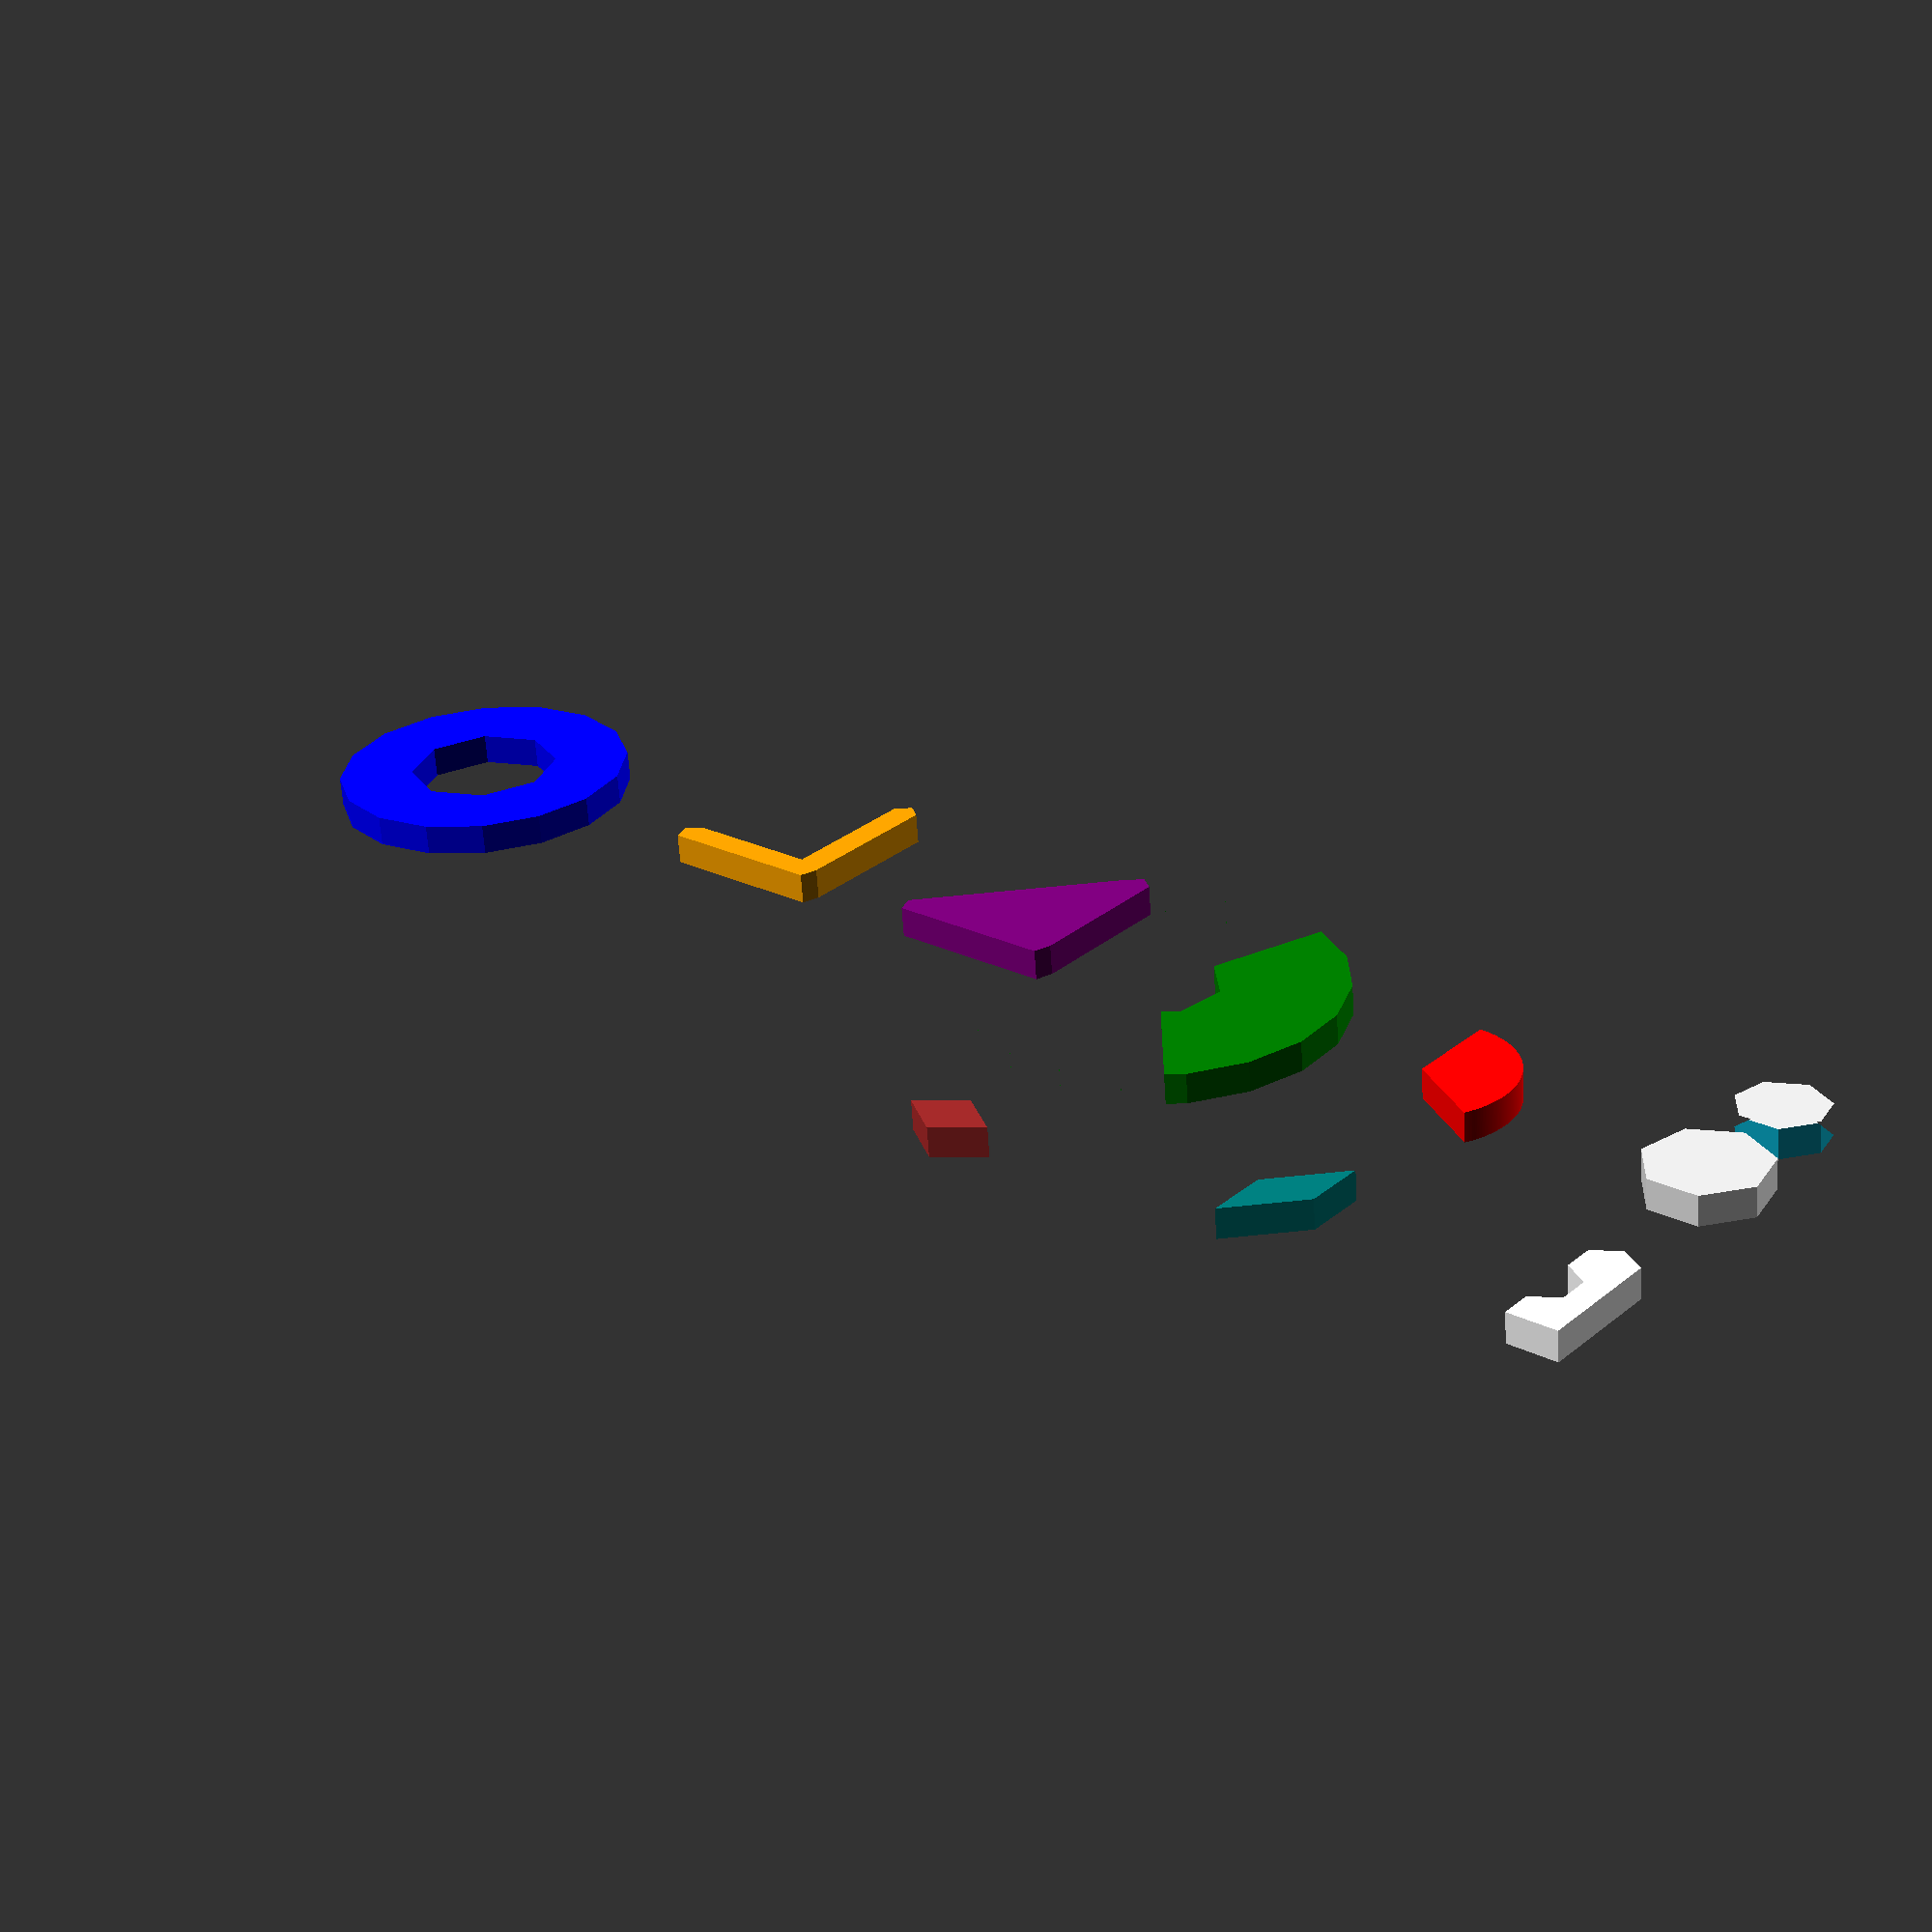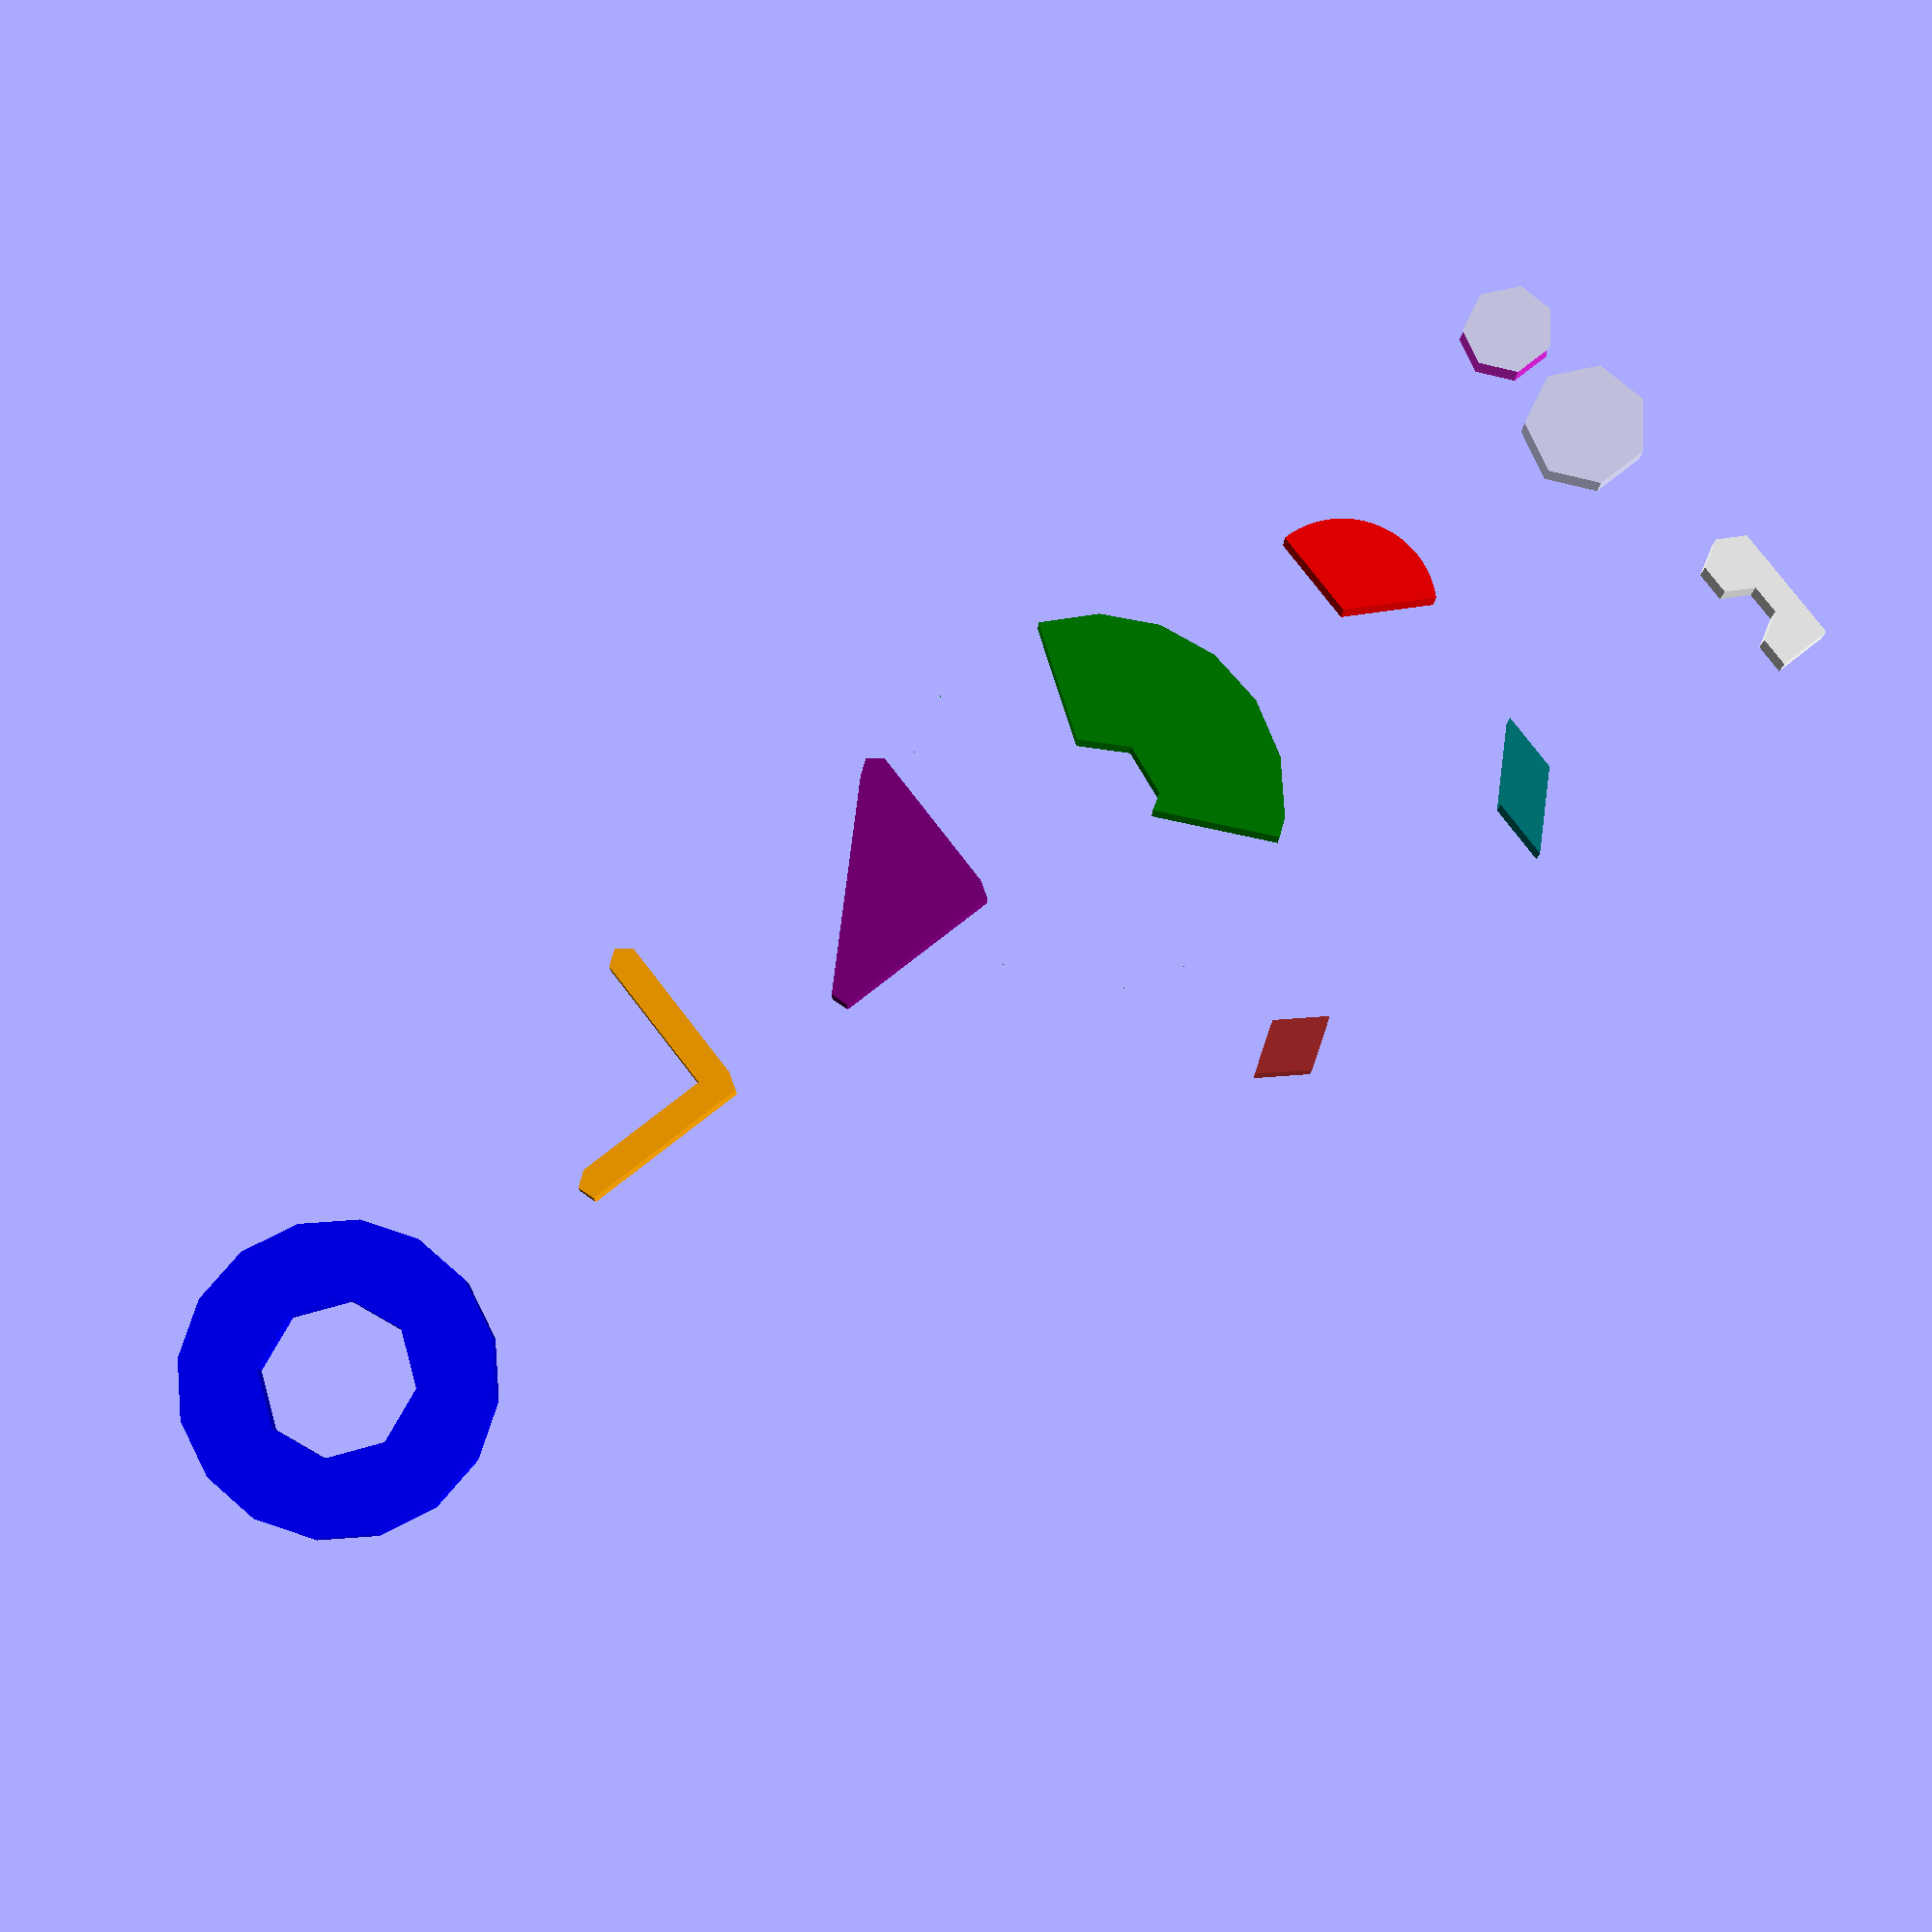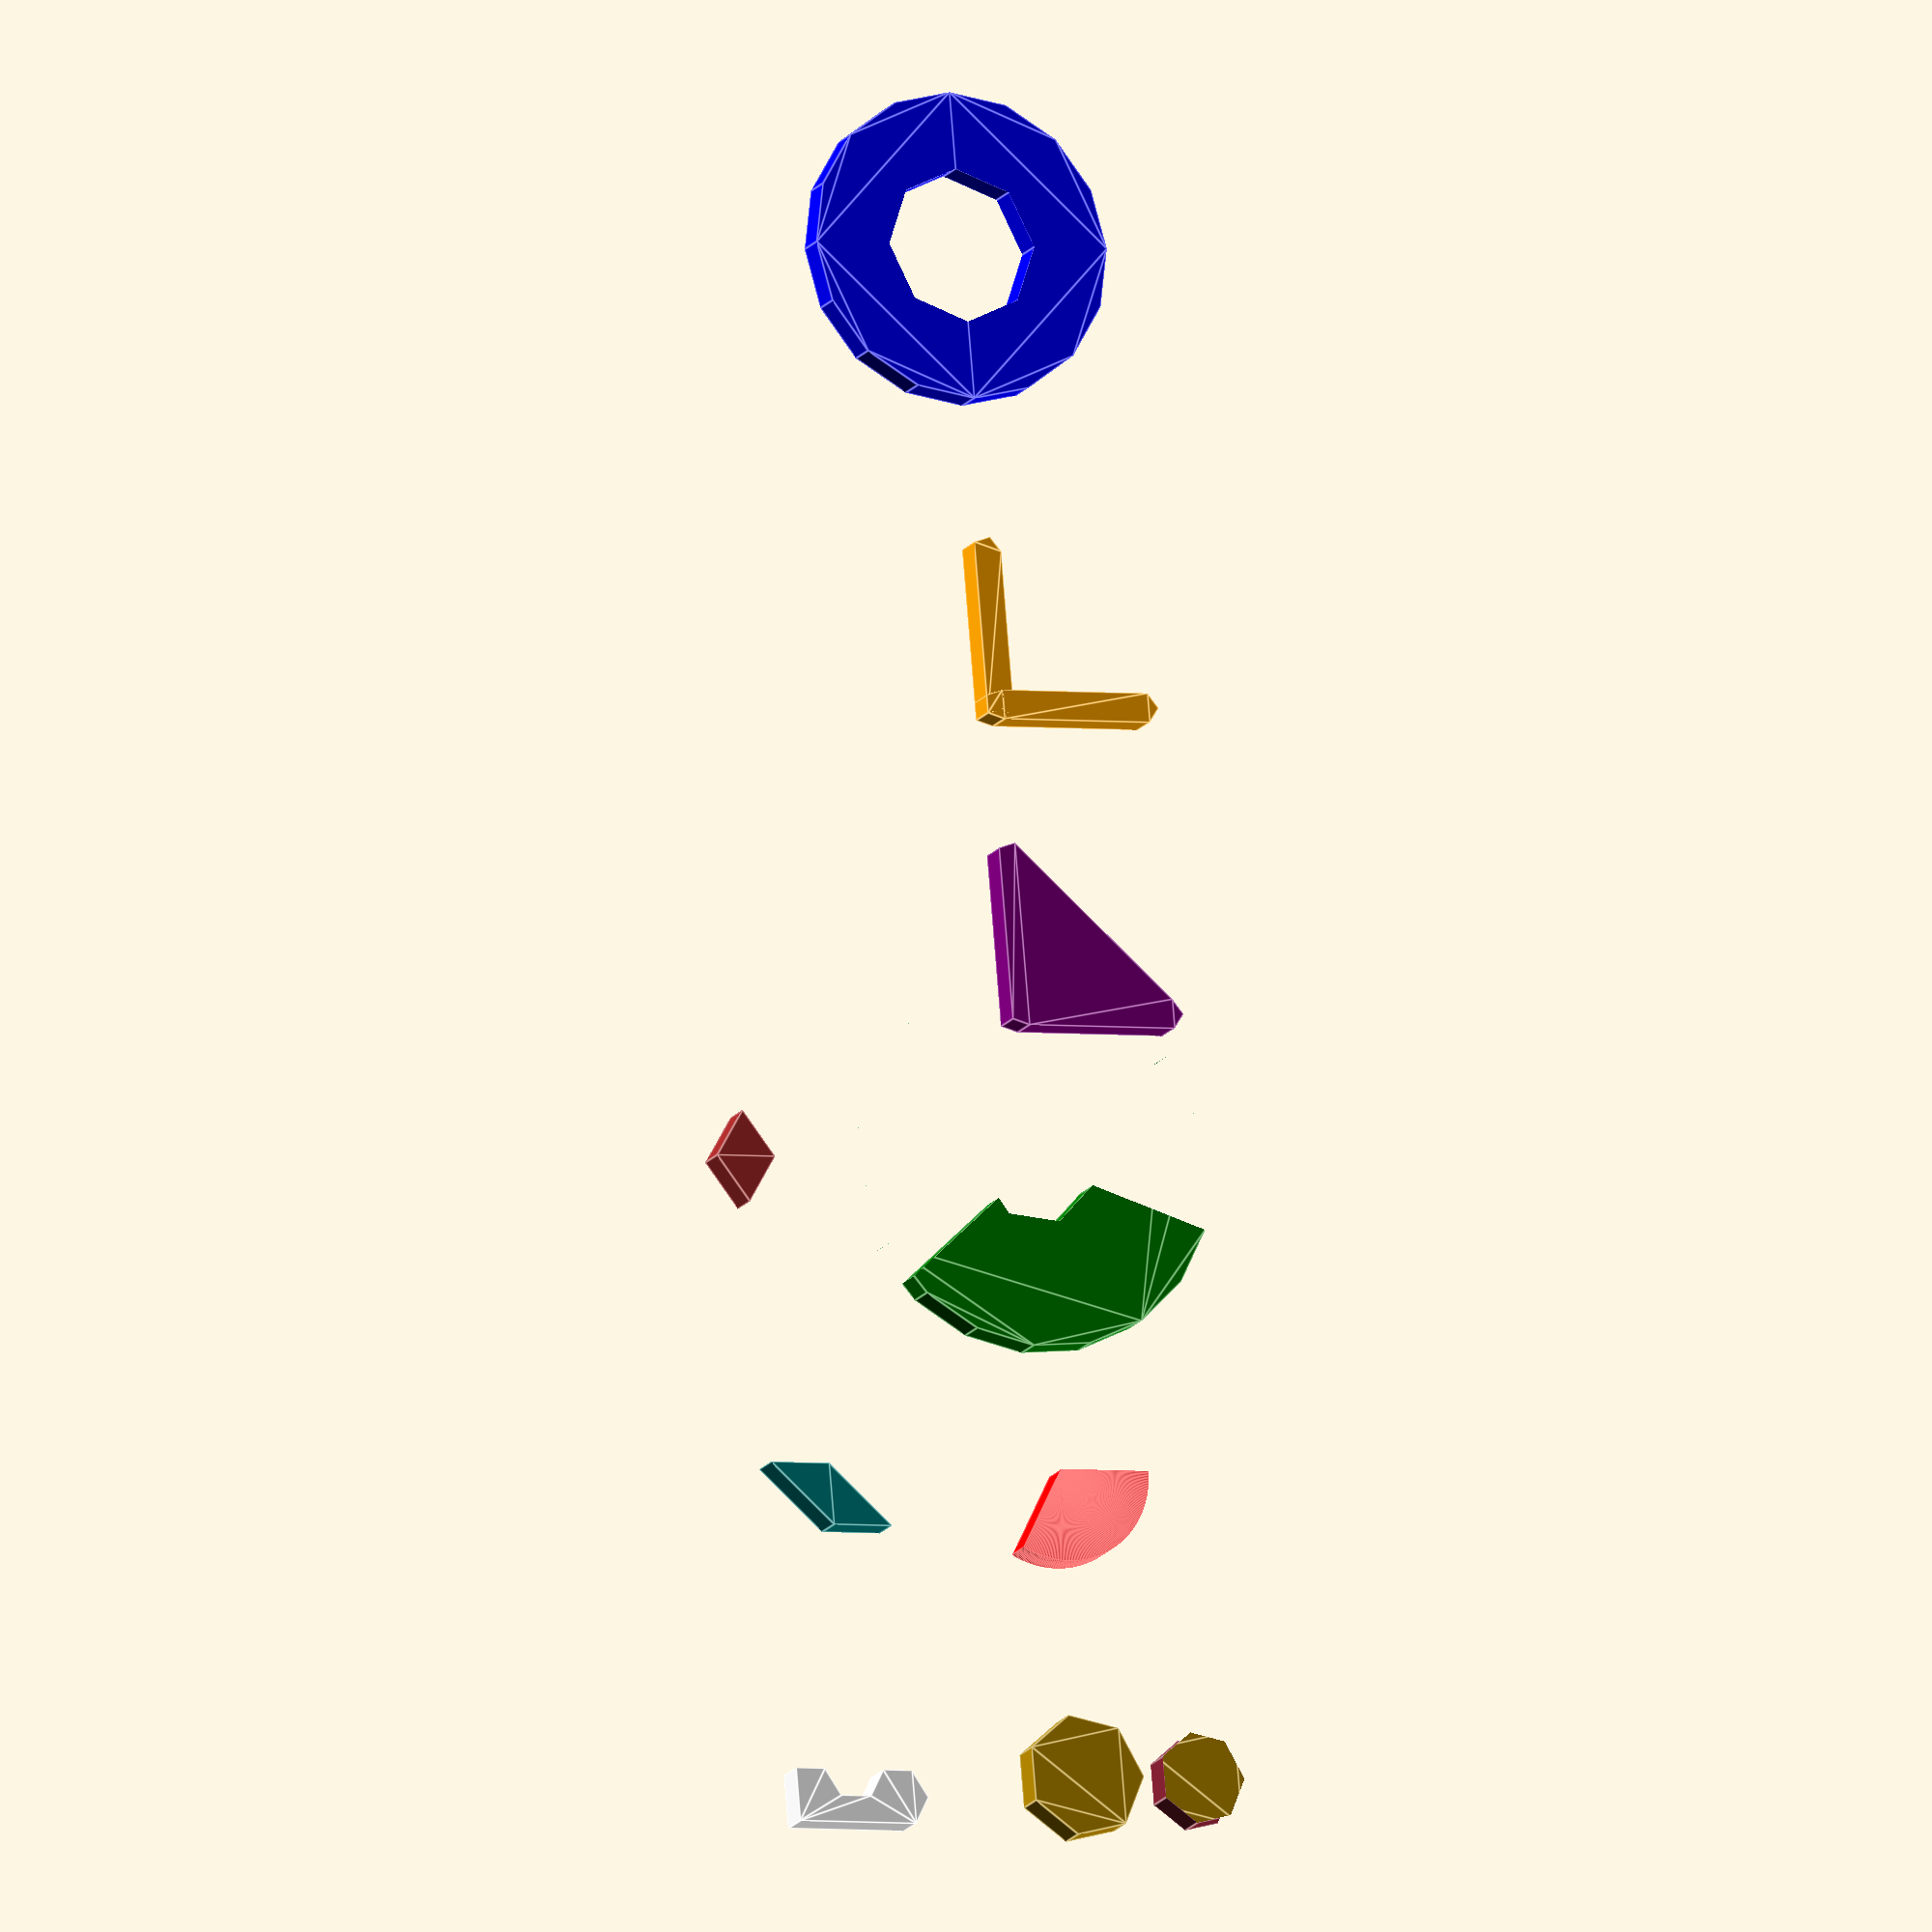
<openscad>
module subtract_tolerance_3d(t) {
    difference() {
        children();
        minkowski() {
            difference() {
                minkowski() {
                    children();
                    sphere(0.01);
                }
                children();
            }
            sphere(t);
        }
    }
}

module subtract_tolerance_2d(t) {
    difference() {
      children();
        minkowski() {
            difference() {
                minkowski() {
                    children();
                    circle(0.01);
                }
                children();
            }
            circle(t);
        }
    }
}

module circular_sector(radius = 1, angle=90) {
    
    points = concat(
        [[0, 0]], 
        [for (a = [0 : angle]) radius * [ cos(a), sin(a) ]]
    );
    paths = [[for (a = [0 : len(points) - 1]) a]];

    polygon(
        points,
        paths
    );

}

module exterior_2d_fillet(
    radius=1,
    rotate_angle=0,
    circle_angle=120,
    offset=[0,0]
) {
    outer_circle_radius = 3*radius;
    
        rotate([0,0,rotate_angle])
        translate(offset)


    difference() {
        circle(r=outer_circle_radius);
        circle(r=radius);
        rotate([0,0,circle_angle])
            circular_sector(radius = outer_circle_radius, angle=360 - circle_angle);

    }
    


}


module hull_points(points, diameter) {
    hull() {
    for (p = points) {
        translate(p) circle(d=diameter);
    }
}
}

module hull_lines(points, diameter) {
    for (i = [0:len(points)-2]) {
        point1 = points[i];
        point2 = points[i+1];
        hull_points([point1, point2], diameter);
    }
}

module annulus(inner_diameter, outer_diameter) {
    difference() {
        circle(d=outer_diameter);
        circle(d=inner_diameter);
    }
}


function serial_sided_isogon_side(
    angle,
    sides,
    polypoints,
    _previous_angle
) = 
    let(
        has_more_points = len(sides) > (len(polypoints) - 1)
        ,previous_point = polypoints[len(polypoints)-1]
//        ,previous_angle = len(polypoints) > 1
//            ? atan(previous_point[1] / previous_point[0])
//            : -angle
        ,current_side = has_more_points ? sides[len(polypoints) - 1] : 0
//        ,next_angle = current_side > 0 ? _previous_angle + angle : _previous_angle - angle
        ,next_angle = current_side > 0 ? _previous_angle + angle : _previous_angle - angle
        ,next_point = previous_point + abs(current_side) * [cos(next_angle),sin(next_angle)]
    )
//    ((len(sides) > len(polypoints) - 1)
    (has_more_points
        ? serial_sided_isogon_side(
            angle,
            sides,
            concat(
                polypoints,
//                [concat(_previous_angle, has_more_points, current_side, next_angle, [next_point])]
                [next_point]
            ),
            next_angle
        )
        : polypoints
);

module serial_sided_isogon(angle, sides) {
    polypoints = serial_sided_isogon_side(
        angle,
        sides,
        [[0,0]],
        -angle
    );
    polygon(polypoints);
}

//angle = 60;
//sides = [1,1,-1,-1,1,1,1,4];
//
////translate([-10,0])
////serial_sided_isogon(60, [1,1,-1,-1,1,1,1,4]);
//
////polypoints = serial_sided_isogon_side(90, [2,1,1,-1,1,2], [[0,0]], -90);
//polypoints = serial_sided_isogon_side(angle, sides, [[0,0]], -angle);
////
//echo(polypoints);
//
//translate([-10,0])
//polygon(polypoints);
//
//
//echo(arctan=atan(2/1));

// module prism
// pyramid
// polyhedron
// equiangular_polygon  - array of left / right turns (square is [-1,-1,-1,-1] or [1,1,1,1]) at 90
// polygon_by_turns - array of length / angle (square is ([1,90],[1,90],[1,90],[1,90])
// polyomino
// polyform
// gnomon
// golygon - similar to equiangular polygon
// types of triangles
// circular_segment


module parallelogram(width, height, angle) {
    points = [
        [0, 0],
        [width, 0],
        [width + height * tan(angle), height],
        [height * tan(angle), height]
    ];
    polygon(points);
}




module diamond(width, height) {
  points = [
    [0, height/2],
    [width/2, 0],
    [0, -height/2],
    [-width/2, 0]
  ];
  polygon(points = points);
}



// module library

translate([0,0,0]) circle(2);
translate([4,0,0]) subtract_tolerance_2d(.5) circle(2);

color("red")
translate([0,-10,0])
circular_sector(radius=3, angle=120);

color("green")
translate([0,-20,0])
exterior_2d_fillet(
    radius=2,
    rotate_angle=20,
    circle_angle=120,
    offset=[0,0]
);

color("purple")
translate([0,-30,0]) hull_points([[0,0], [0,5], [5,5]], 1);

color("orange")
translate([0,-40,0]) hull_lines([[0,0], [0,5], [5,5]], 1);

color("blue")
translate([0,-50,0]) annulus(5,10);


color("white")
translate([-10,0]) serial_sided_isogon(60, [1,1,-1,-1,1,1,1,4]);
//translate([-10,0]) serial_sided_isogon(90, [1,1,1,1]);
//ppoints = serial_sided_isogon_side(90, [1,1,1,1], [[0,0]], -90);
//echo(ppoints=ppoints);

color("teal")
translate([-10,-10,0]) parallelogram(2, 2, 45);

color("brown")
translate([-10,-20,0]) diamond(2, 3);


</openscad>
<views>
elev=63.0 azim=229.4 roll=183.8 proj=p view=solid
elev=9.3 azim=307.8 roll=179.9 proj=p view=wireframe
elev=195.8 azim=4.9 roll=22.9 proj=o view=edges
</views>
